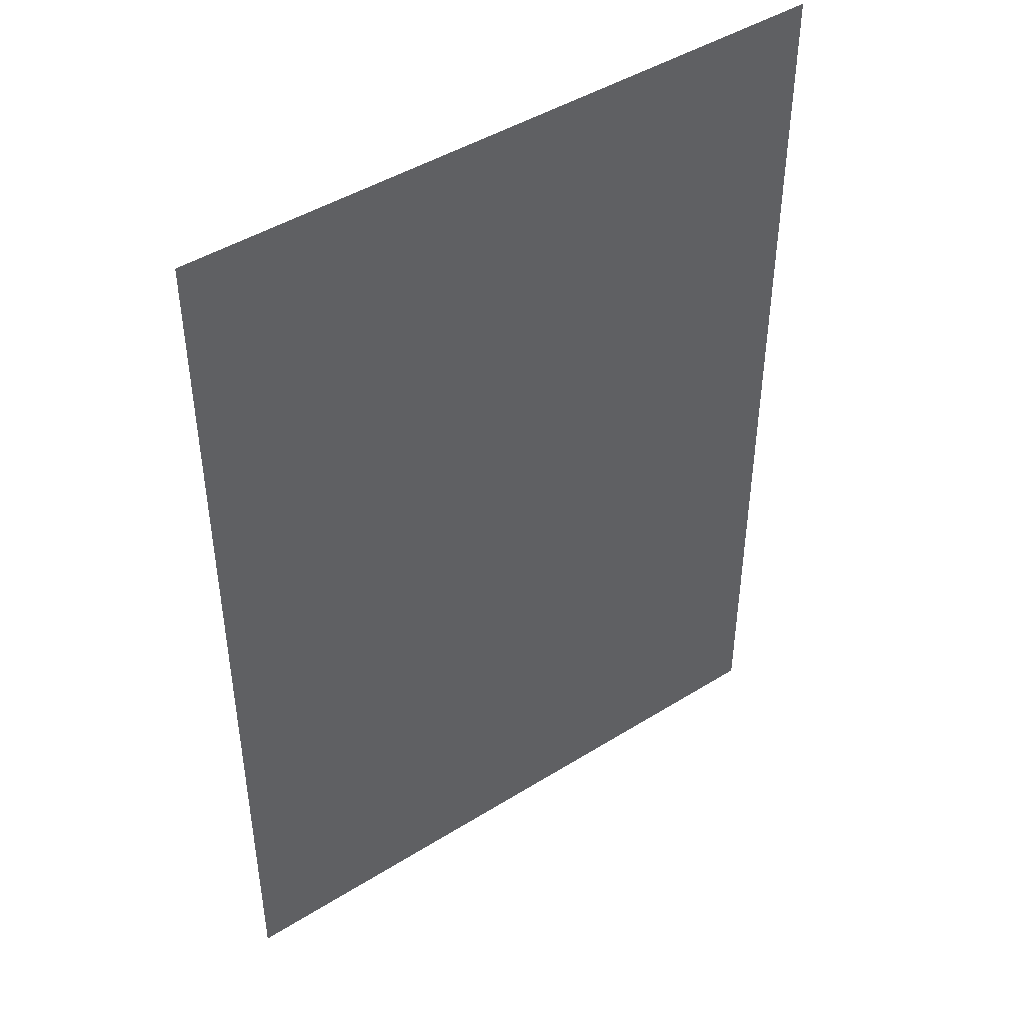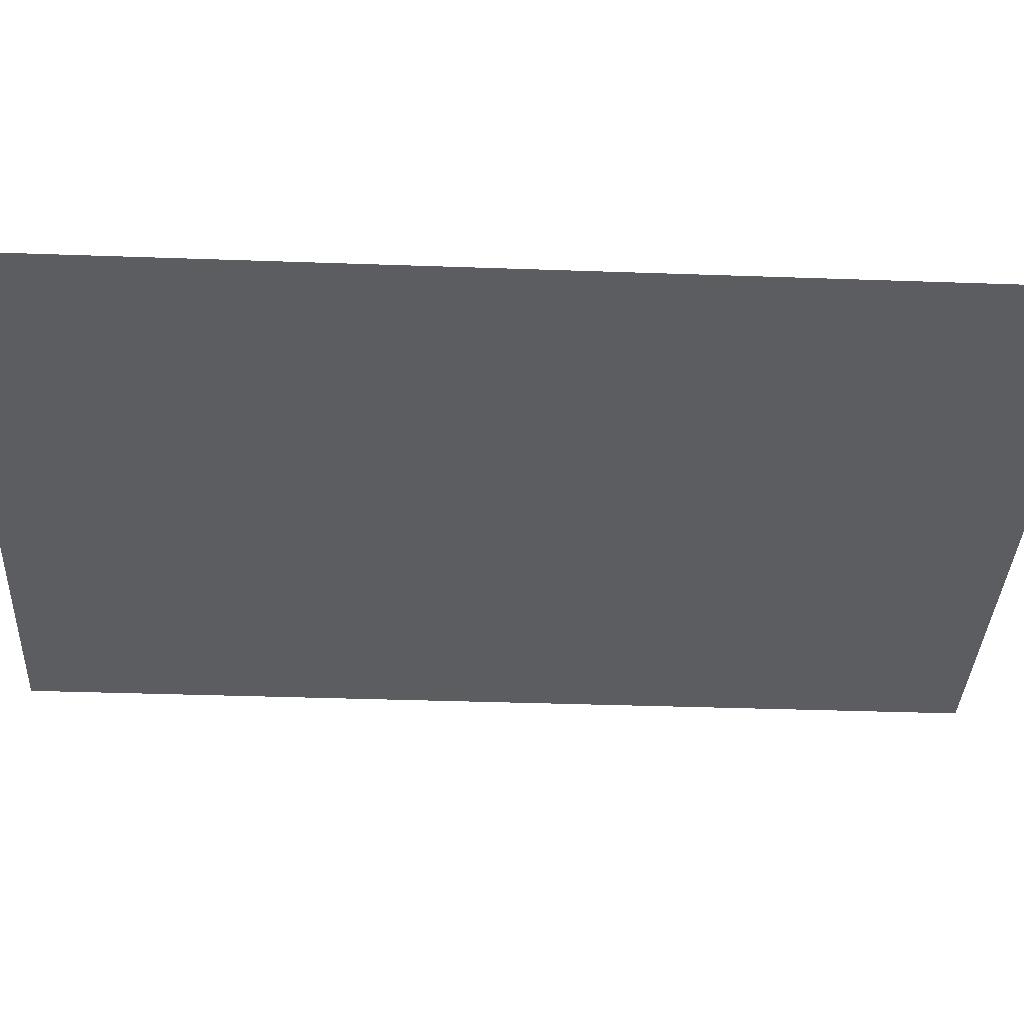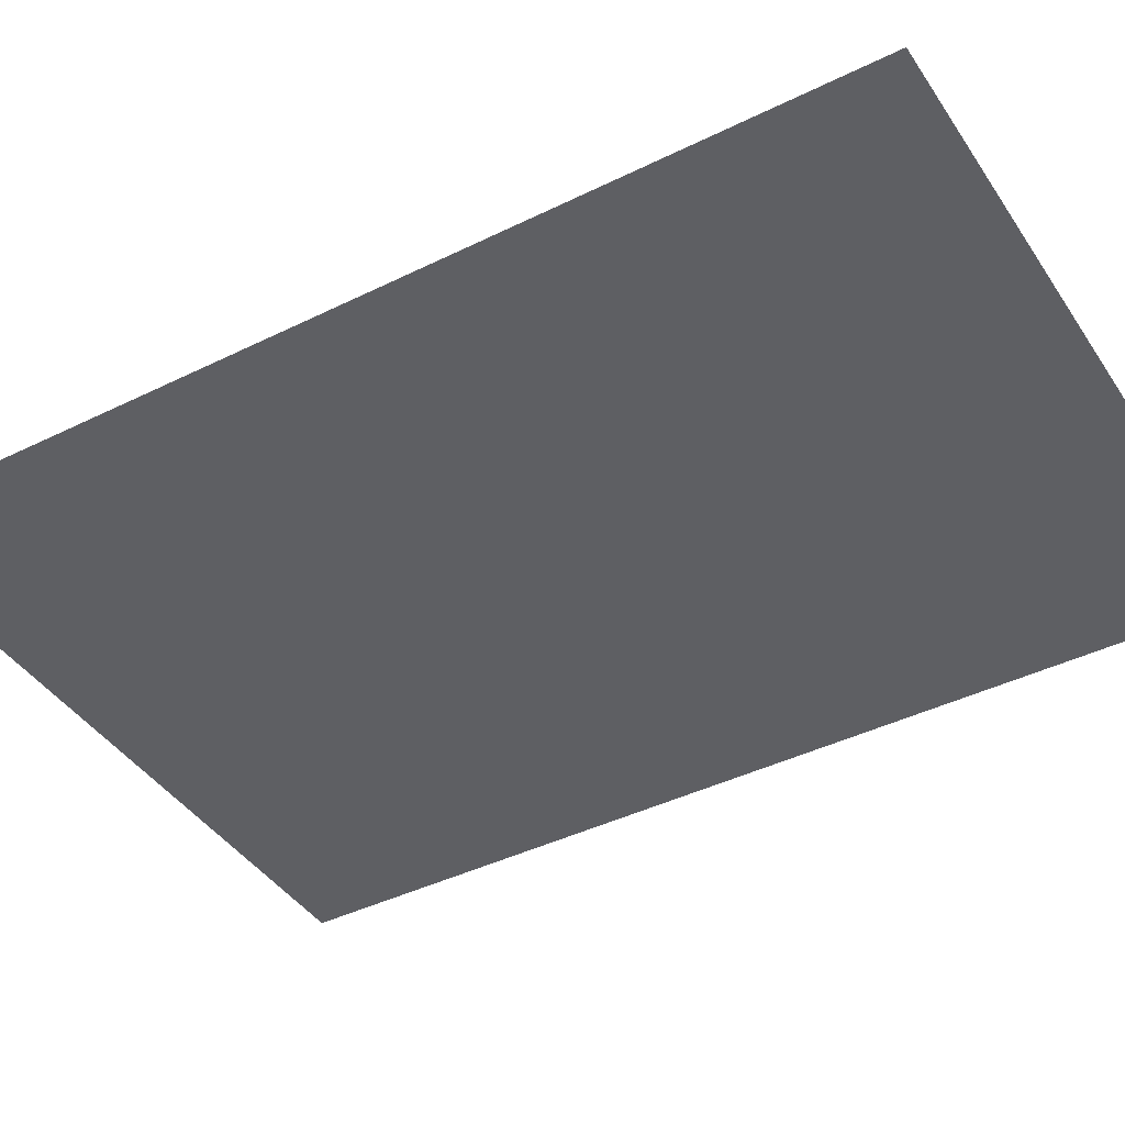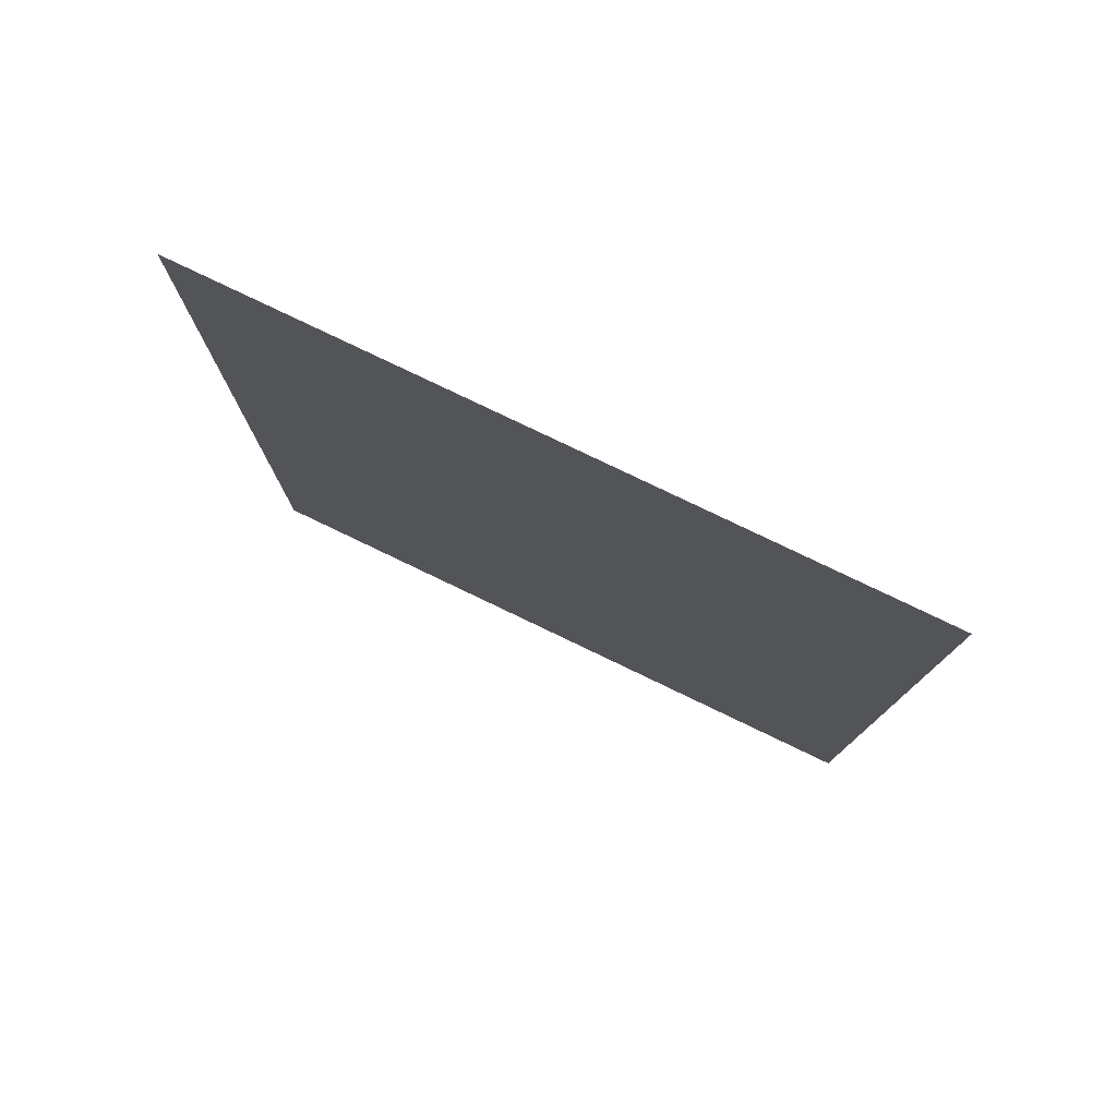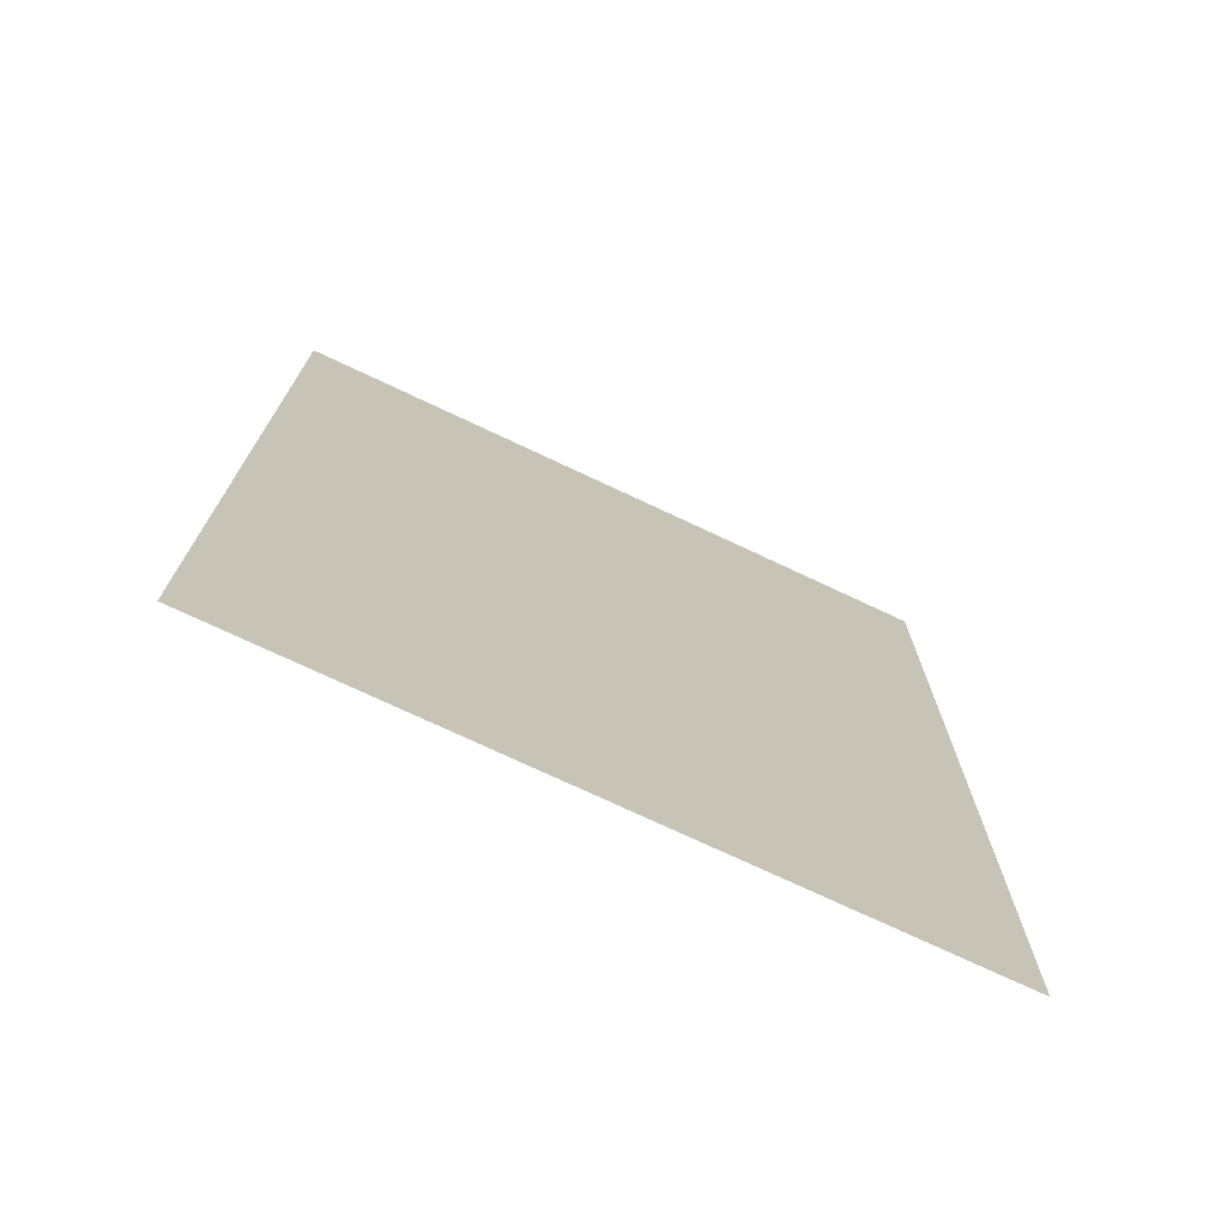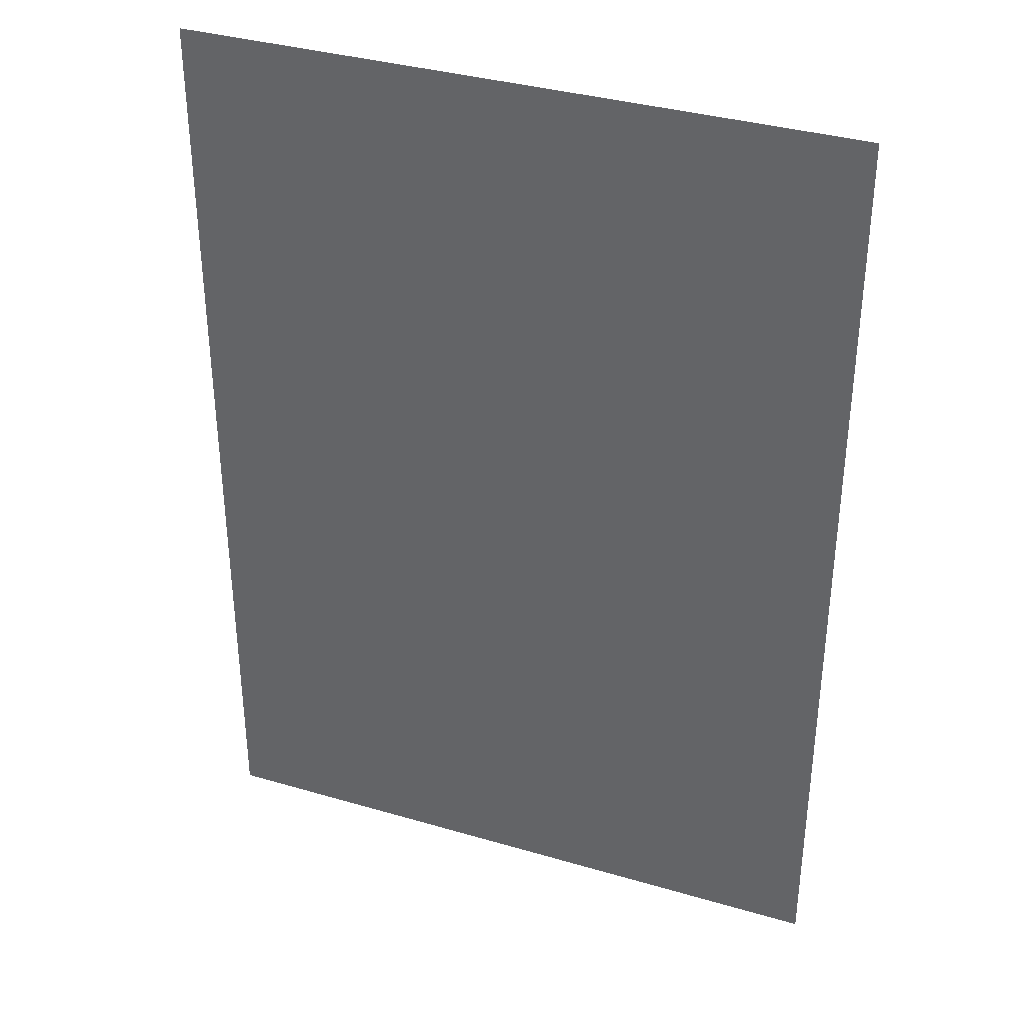
<metadata>
{"format":"obj","ext":"obj","renderer":"f3d","projection":"perspective","resolution":1024,"background":"white","views":[{"elev":45.0,"azim":144.1,"up":"+Y"},{"elev":-35.6,"azim":87.3,"up":"+Z"},{"elev":-41.7,"azim":120.8,"up":"+Z"},{"elev":79.4,"azim":-154.4,"up":"+Y"},{"elev":-74.2,"azim":154.8,"up":"+Y"},{"elev":35.8,"azim":-158.9,"up":"+Y"}]}
</metadata>
<code>
g Chap01_Prop_Poster_010
v -0.6179 -0.8738 -1.424e-07
v -0.6179 0.8738 1.424e-07
v 0.6179 0.8738 1.424e-07
v 0.6179 -0.8738 -1.424e-07
g Chap01_Prop_Poster_010_0
f 3 2 1
f 4 3 1

</code>
